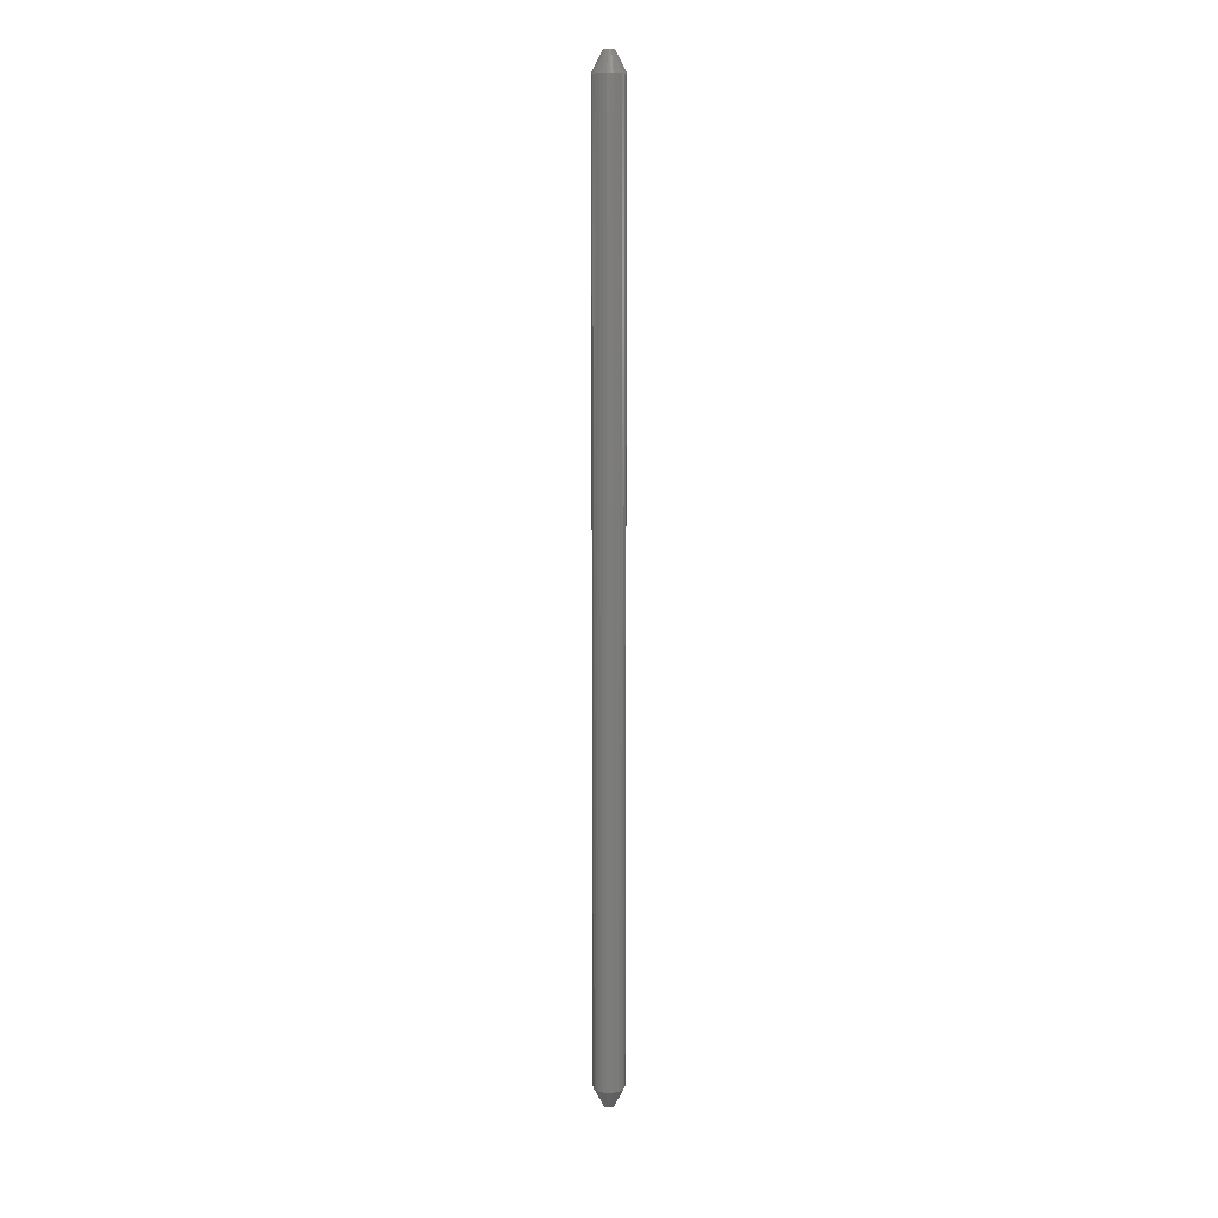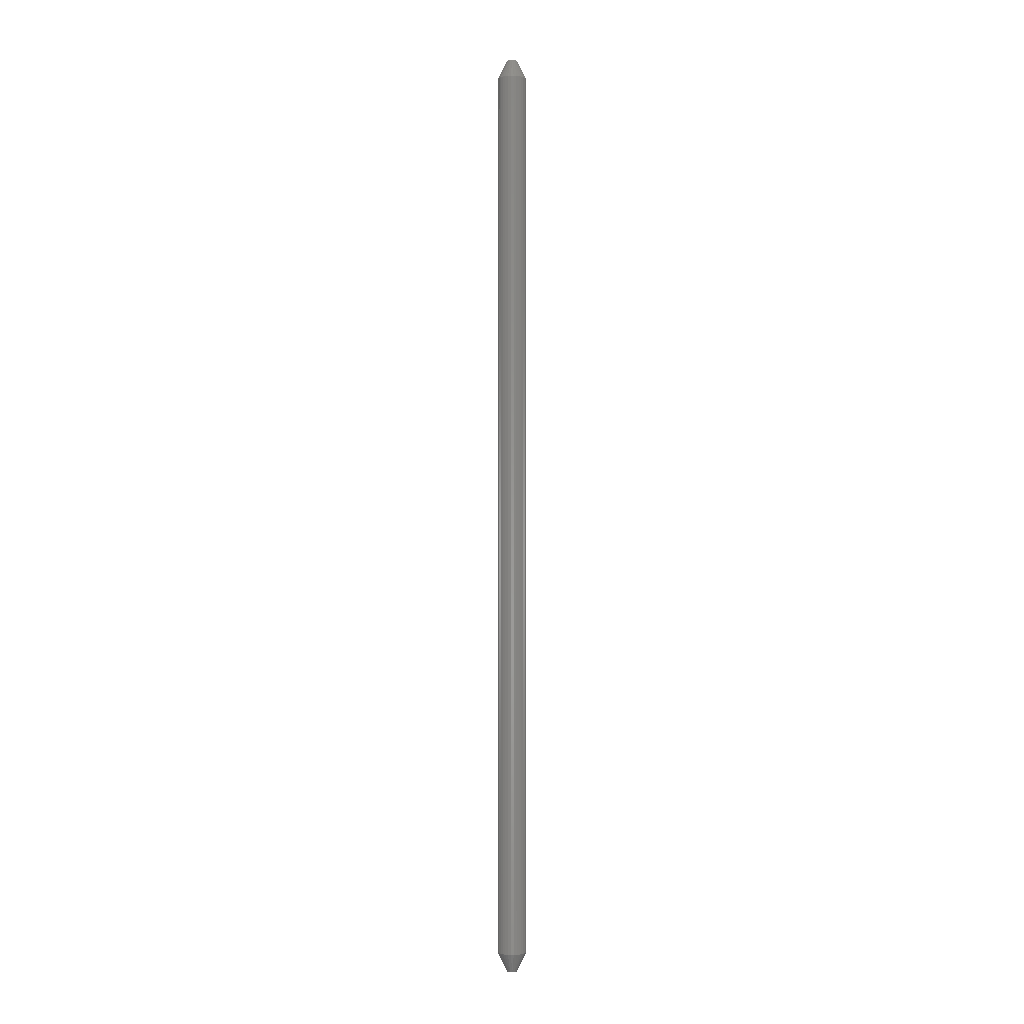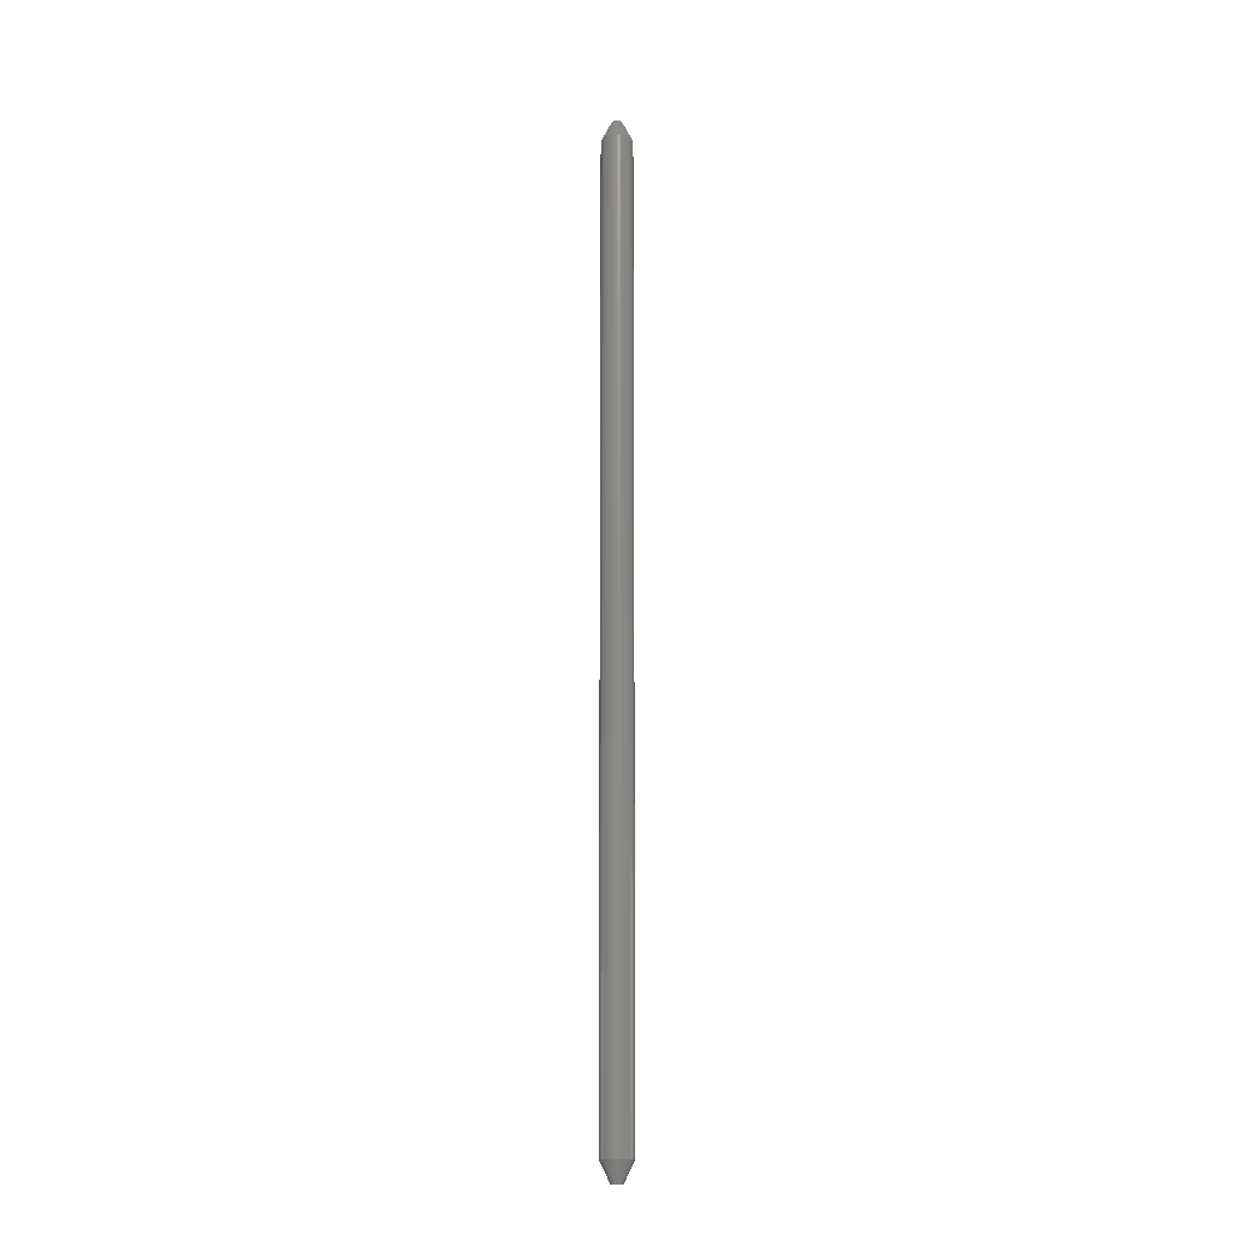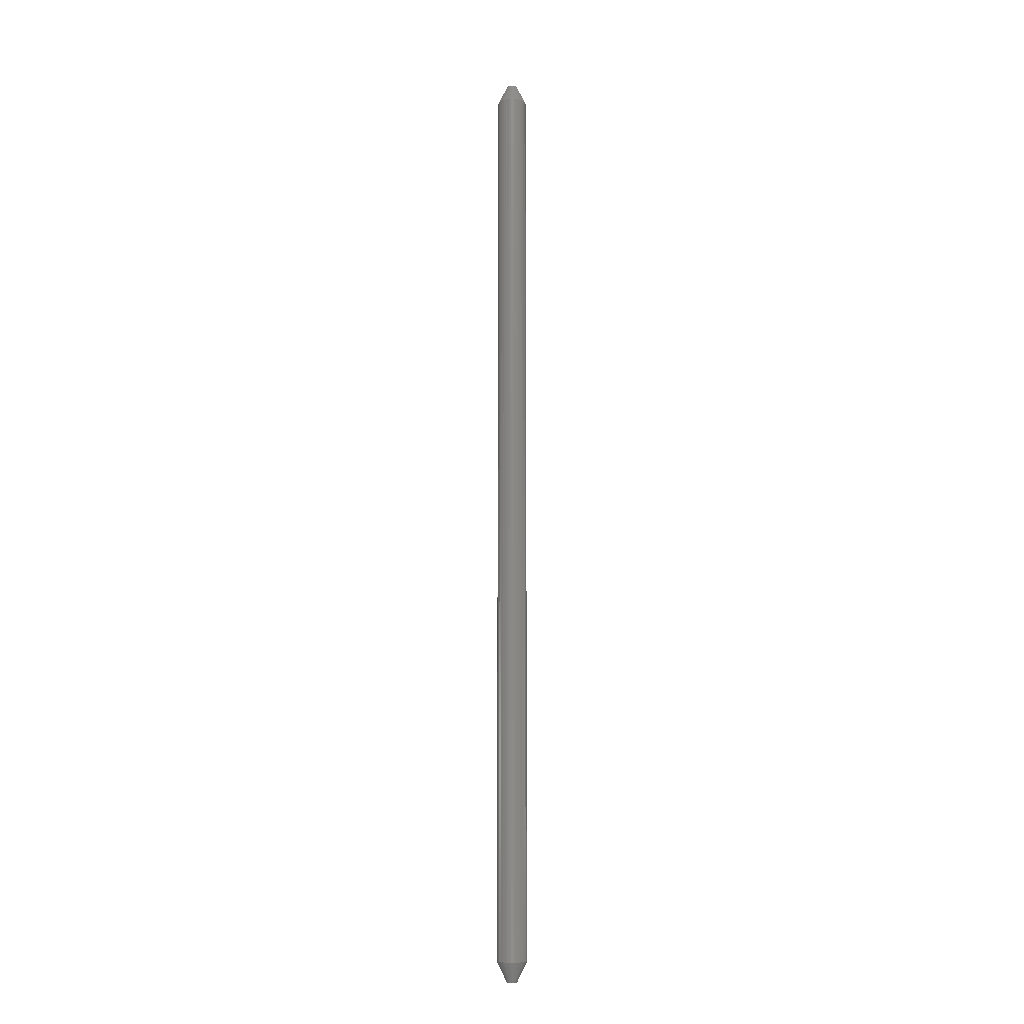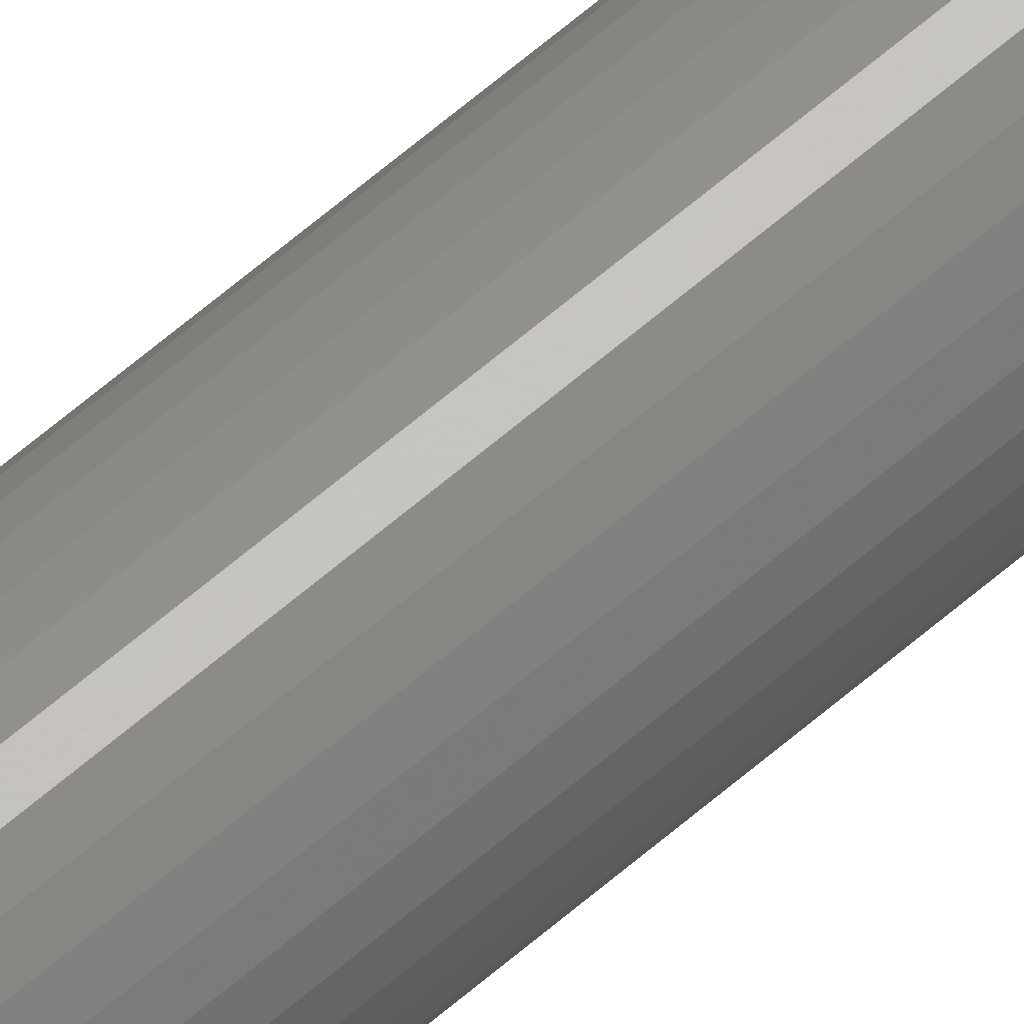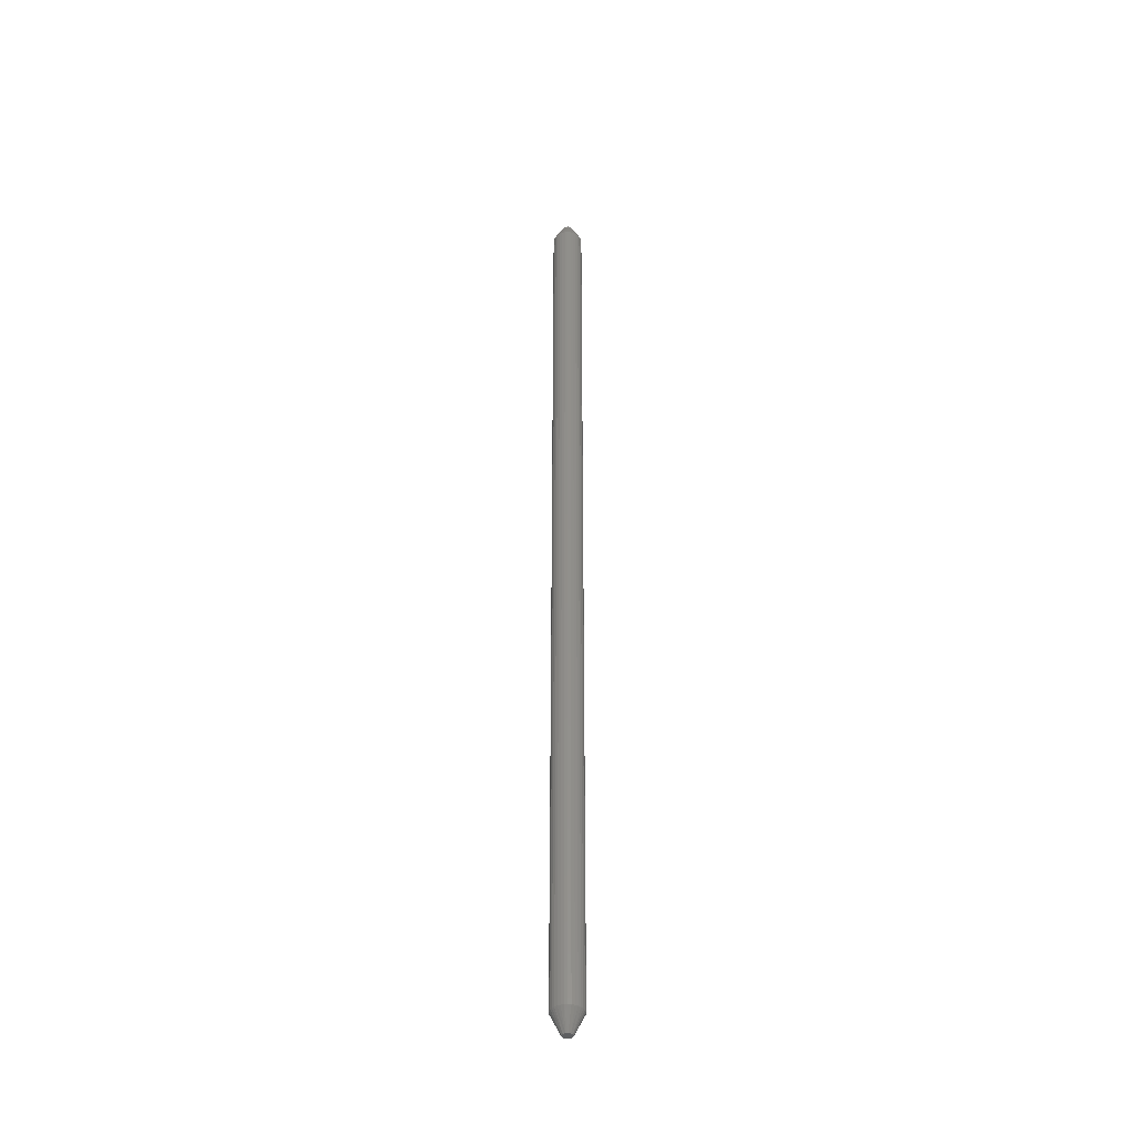
<metadata>
{"format":"stl","ext":"stl","renderer":"f3d","projection":"perspective","resolution":1024,"background":"white","views":[{"elev":13.6,"azim":143.7,"up":"+Z"},{"elev":-2.0,"azim":-119.2,"up":"+Z"},{"elev":-15.7,"azim":10.7,"up":"+Z"},{"elev":-11.5,"azim":-87.3,"up":"+Z"},{"elev":61.6,"azim":-131.7,"up":"+Y"},{"elev":-39.0,"azim":33.1,"up":"+Z"}]}
</metadata>
<code>
# stl→obj: 92 verts, 180 faces
v 0.008059 -2.9e-18 0.01562
v 0.008059 -2.9e-18 0.7344
v 0.007832 -0.00231 0.01562
v 0.007832 -0.00231 0.7344
v 0.007158 -0.004532 0.01562
v 0.007158 -0.004532 0.7344
v 0.006063 -0.006579 0.01562
v 0.006063 -0.006579 0.7344
v 0.004591 -0.008374 0.01562
v 0.004591 -0.008374 0.7344
v 0.002796 -0.009846 0.01562
v 0.002796 -0.009846 0.7344
v 0.0007489 -0.01094 0.01562
v 0.0007489 -0.01094 0.7344
v -0.001473 -0.01161 0.01562
v -0.001473 -0.01161 0.7344
v -0.003783 -0.01184 0.01562
v -0.003783 -0.01184 0.7344
v -0.006093 -0.01161 0.01562
v -0.006093 -0.01161 0.7344
v -0.008315 -0.01094 0.01562
v -0.008315 -0.01094 0.7344
v -0.01036 -0.009846 0.01562
v -0.01036 -0.009846 0.7344
v -0.01216 -0.008374 0.01562
v -0.01216 -0.008374 0.7344
v -0.01363 -0.006579 0.01562
v -0.01363 -0.006579 0.7344
v -0.01472 -0.004532 0.01562
v -0.01472 -0.004532 0.7344
v -0.0154 -0.00231 0.01562
v -0.0154 -0.00231 0.7344
v -0.01562 1.45e-18 0.01562
v -0.01562 1.45e-18 0.7344
v -0.0154 0.00231 0.01562
v -0.0154 0.00231 0.7344
v -0.01472 0.004532 0.01562
v -0.01472 0.004532 0.7344
v -0.01363 0.006579 0.01562
v -0.01363 0.006579 0.7344
v -0.01216 0.008374 0.01562
v -0.01216 0.008374 0.7344
v -0.01036 0.009846 0.01562
v -0.01036 0.009846 0.7344
v -0.008315 0.01094 0.01562
v -0.008315 0.01094 0.7344
v -0.006093 0.01161 0.01562
v -0.006093 0.01161 0.7344
v -0.003783 0.01184 0.01562
v -0.003783 0.01184 0.7344
v -0.001473 0.01161 0.01562
v -0.001473 0.01161 0.7344
v 0.0007489 0.01094 0.01562
v 0.0007489 0.01094 0.7344
v 0.002796 0.009846 0.01562
v 0.002796 0.009846 0.7344
v 0.004591 0.008374 0.01562
v 0.004591 0.008374 0.7344
v 0.006063 0.006579 0.01562
v 0.006063 0.006579 0.7344
v 0.007158 0.004532 0.01562
v 0.007158 0.004532 0.7344
v 0.007832 0.00231 0.01562
v 0.007832 0.00231 0.7344
v -0.007812 -1.794e-09 0.75
v -0.007413 -0.001748 0.75
v 0.0002467 -4.783e-18 0.75
v -0.0001523 0.001748 0.75
v -0.007413 0.001748 0.75
v -0.00127 0.00315 0.75
v -0.002886 0.003929 0.75
v -0.00468 0.003929 0.75
v -0.006295 0.00315 0.75
v -0.0001523 -0.001748 0.75
v -0.006295 -0.00315 0.75
v -0.00468 -0.003929 0.75
v -0.002886 -0.003929 0.75
v -0.00127 -0.00315 0.75
v -0.007812 -1.794e-09 0
v -0.007413 0.001748 0
v -0.0001523 0.001748 0
v 0.0002467 -4.783e-18 0
v -0.007413 -0.001748 0
v -0.006295 0.00315 0
v -0.00468 0.003929 0
v -0.002886 0.003929 0
v -0.00127 0.00315 0
v -0.0001523 -0.001748 0
v -0.00127 -0.00315 0
v -0.002886 -0.003929 0
v -0.00468 -0.003929 0
v -0.006295 -0.00315 0
f 1 2 3
f 3 2 4
f 3 4 5
f 5 4 6
f 5 6 7
f 7 6 8
f 7 8 9
f 9 8 10
f 9 10 11
f 11 10 12
f 11 12 13
f 13 12 14
f 13 14 15
f 15 14 16
f 15 16 17
f 17 16 18
f 17 18 19
f 19 18 20
f 19 20 21
f 21 20 22
f 21 22 23
f 23 22 24
f 23 24 25
f 25 24 26
f 25 26 27
f 27 26 28
f 27 28 29
f 29 28 30
f 29 30 31
f 31 30 32
f 31 32 33
f 33 32 34
f 33 34 35
f 35 34 36
f 35 36 37
f 37 36 38
f 37 38 39
f 39 38 40
f 39 40 41
f 41 40 42
f 41 42 43
f 43 42 44
f 43 44 45
f 45 44 46
f 45 46 47
f 47 46 48
f 47 48 49
f 49 48 50
f 49 50 51
f 51 50 52
f 51 52 53
f 53 52 54
f 53 54 55
f 55 54 56
f 55 56 57
f 57 56 58
f 57 58 59
f 59 58 60
f 59 60 61
f 61 60 62
f 61 62 63
f 63 62 64
f 63 64 1
f 1 64 2
f 65 66 67
f 65 67 68
f 65 68 69
f 69 68 70
f 69 70 71
f 69 71 72
f 69 72 73
f 74 67 66
f 74 66 75
f 74 75 76
f 74 76 77
f 74 77 78
f 34 32 65
f 32 66 65
f 32 30 66
f 28 66 30
f 28 26 75
f 66 28 75
f 24 75 26
f 24 22 76
f 75 24 76
f 20 76 22
f 20 18 77
f 76 20 77
f 16 77 18
f 14 78 77
f 77 16 14
f 12 78 14
f 10 74 78
f 78 12 10
f 8 74 10
f 74 8 6
f 67 74 6
f 67 6 4
f 67 4 2
f 2 64 67
f 64 68 67
f 64 62 68
f 60 68 62
f 60 58 70
f 68 60 70
f 56 70 58
f 56 54 71
f 70 56 71
f 52 71 54
f 52 50 72
f 71 52 72
f 48 72 50
f 46 73 72
f 72 48 46
f 44 73 46
f 42 69 73
f 73 44 42
f 40 69 42
f 69 40 38
f 65 69 38
f 65 38 36
f 65 36 34
f 79 80 81
f 79 81 82
f 79 82 83
f 80 84 85
f 80 85 86
f 80 86 87
f 80 87 81
f 88 89 90
f 88 90 91
f 88 91 92
f 88 92 83
f 88 83 82
f 79 31 33
f 79 83 31
f 83 29 31
f 29 83 27
f 92 25 27
f 92 27 83
f 25 92 23
f 91 21 23
f 91 23 92
f 21 91 19
f 90 17 19
f 90 19 91
f 17 90 15
f 90 89 13
f 13 15 90
f 13 89 11
f 89 88 9
f 9 11 89
f 9 88 7
f 5 7 88
f 82 1 3
f 82 3 5
f 82 5 88
f 82 63 1
f 82 81 63
f 81 61 63
f 61 81 59
f 87 57 59
f 87 59 81
f 57 87 55
f 86 53 55
f 86 55 87
f 53 86 51
f 85 49 51
f 85 51 86
f 49 85 47
f 85 84 45
f 45 47 85
f 45 84 43
f 84 80 41
f 41 43 84
f 41 80 39
f 37 39 80
f 79 33 35
f 79 35 37
f 79 37 80

</code>
